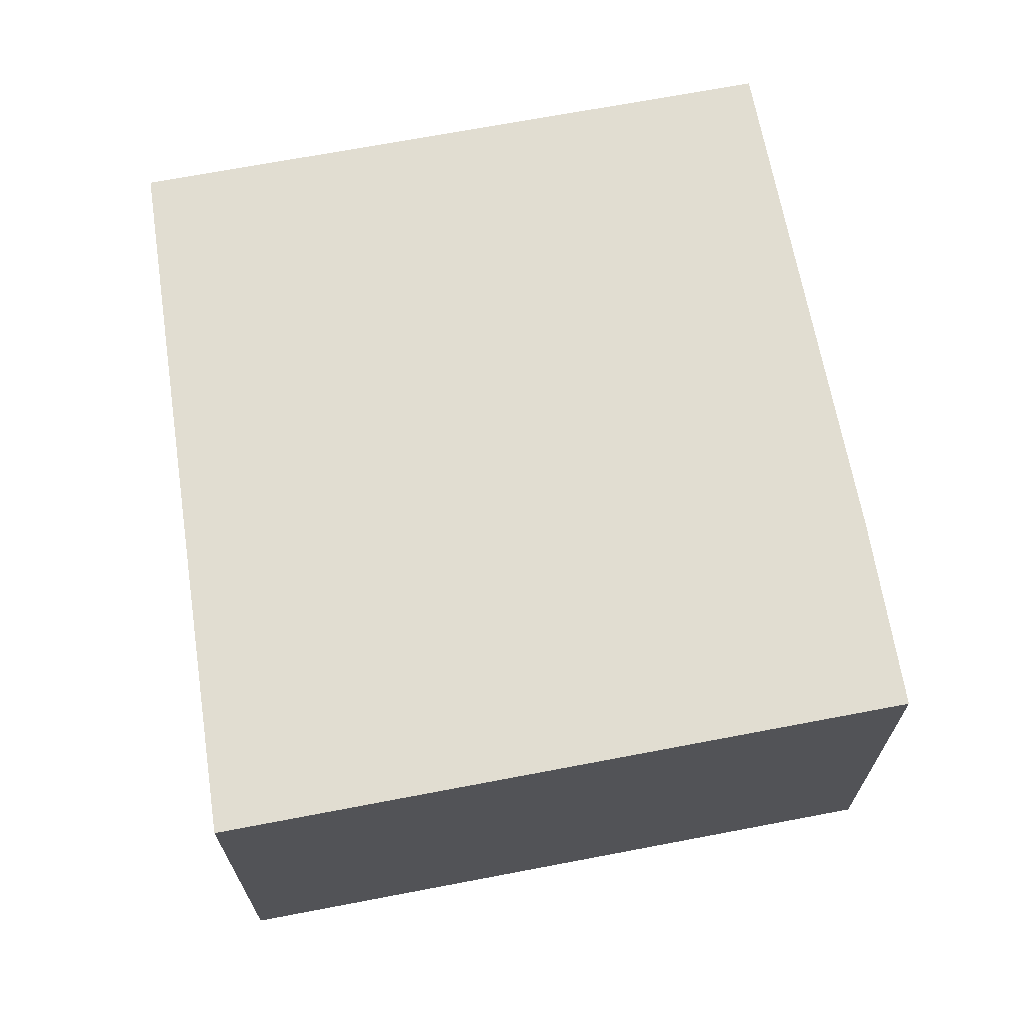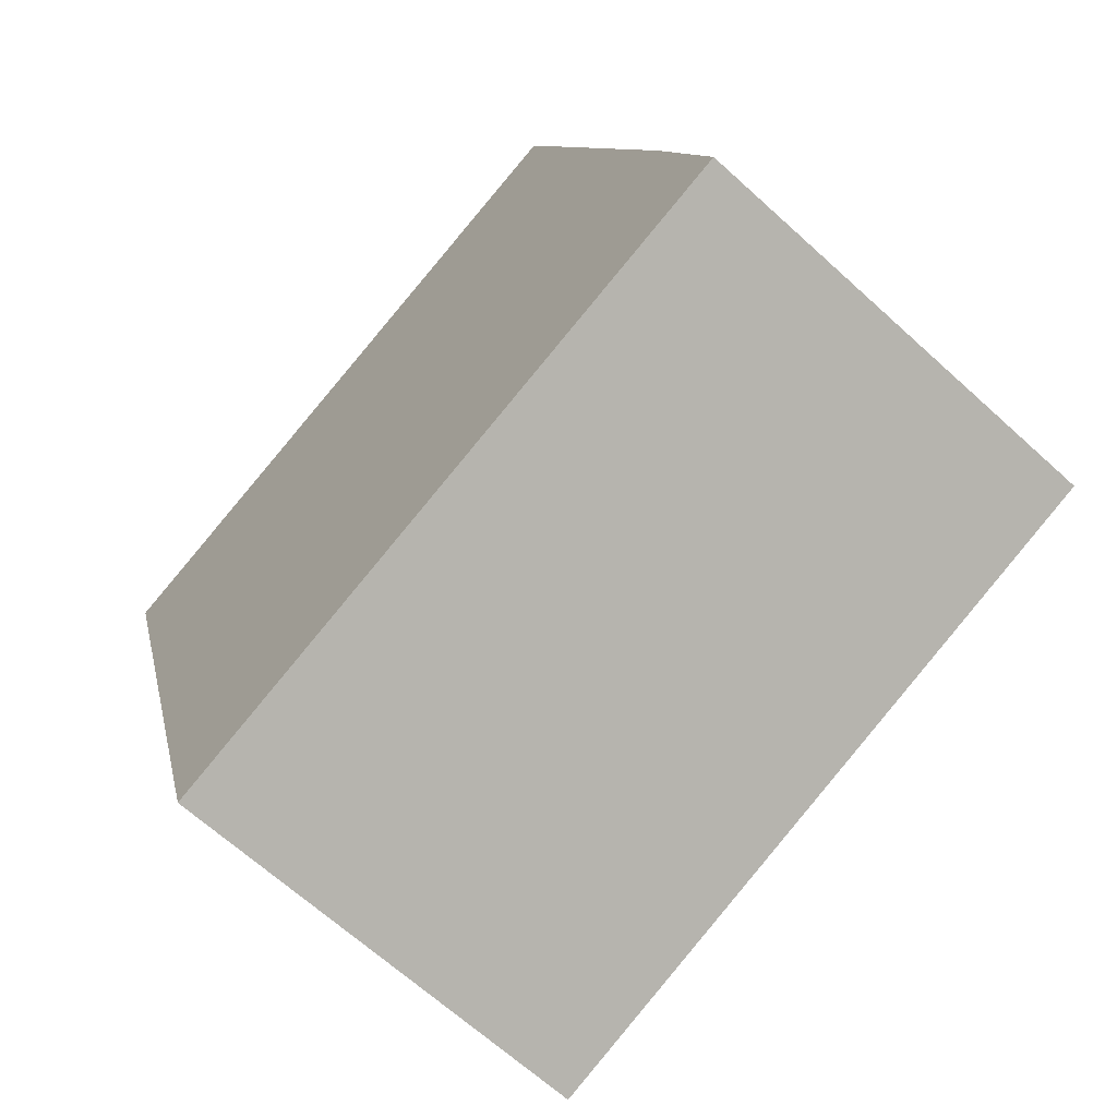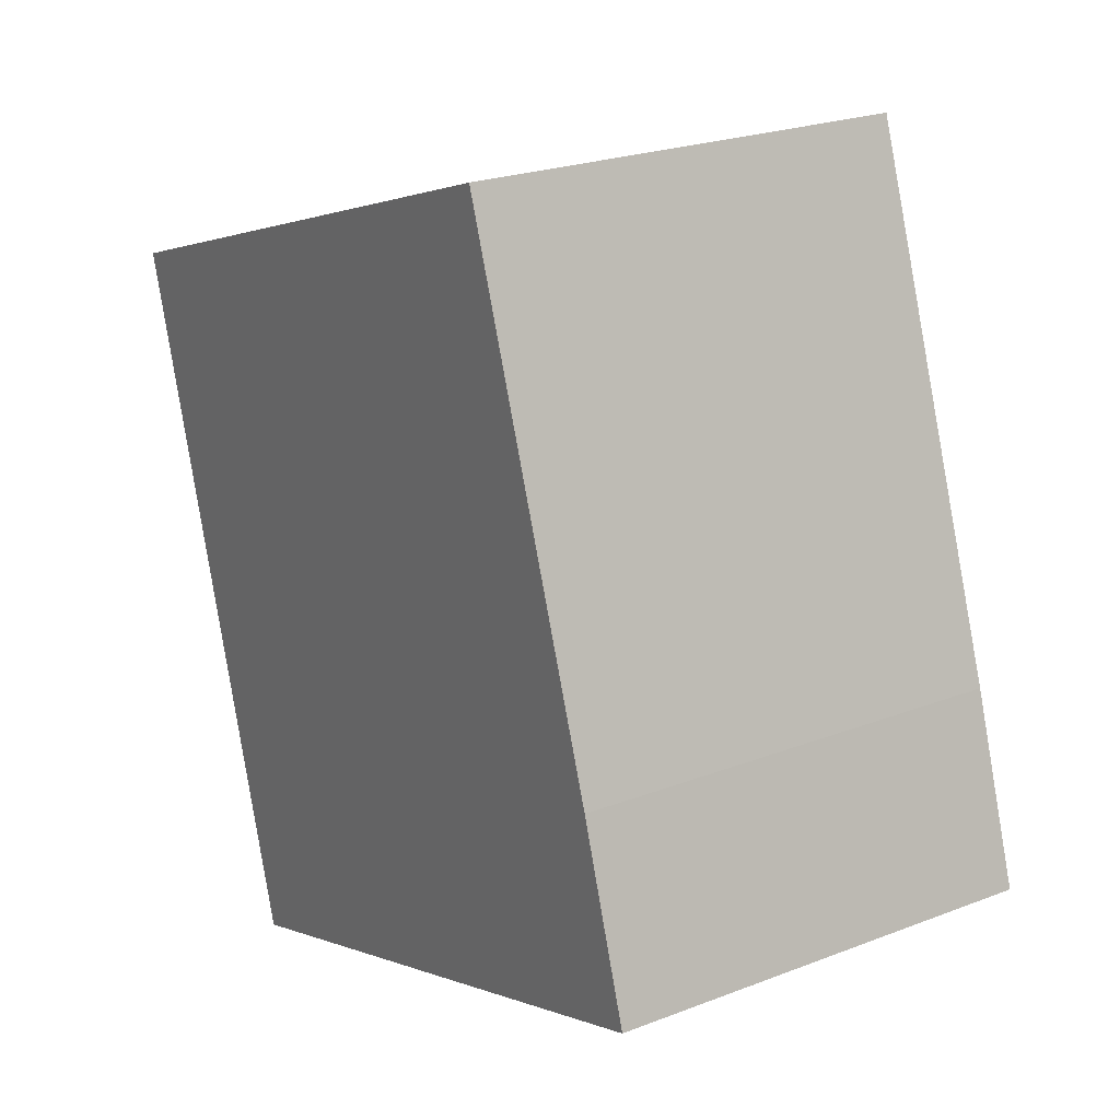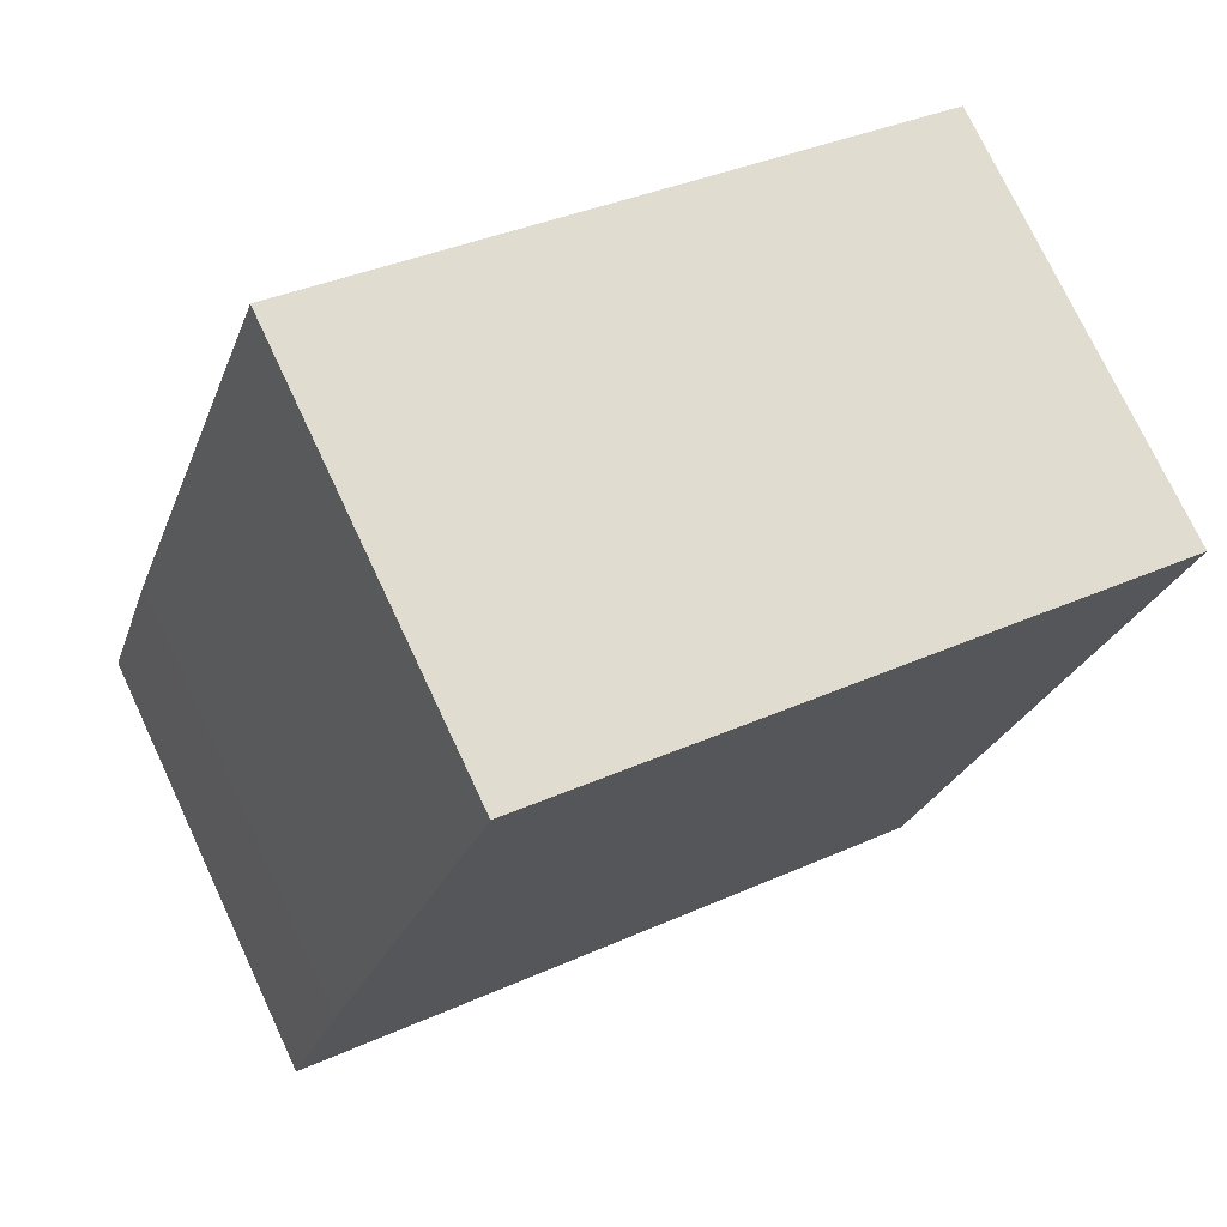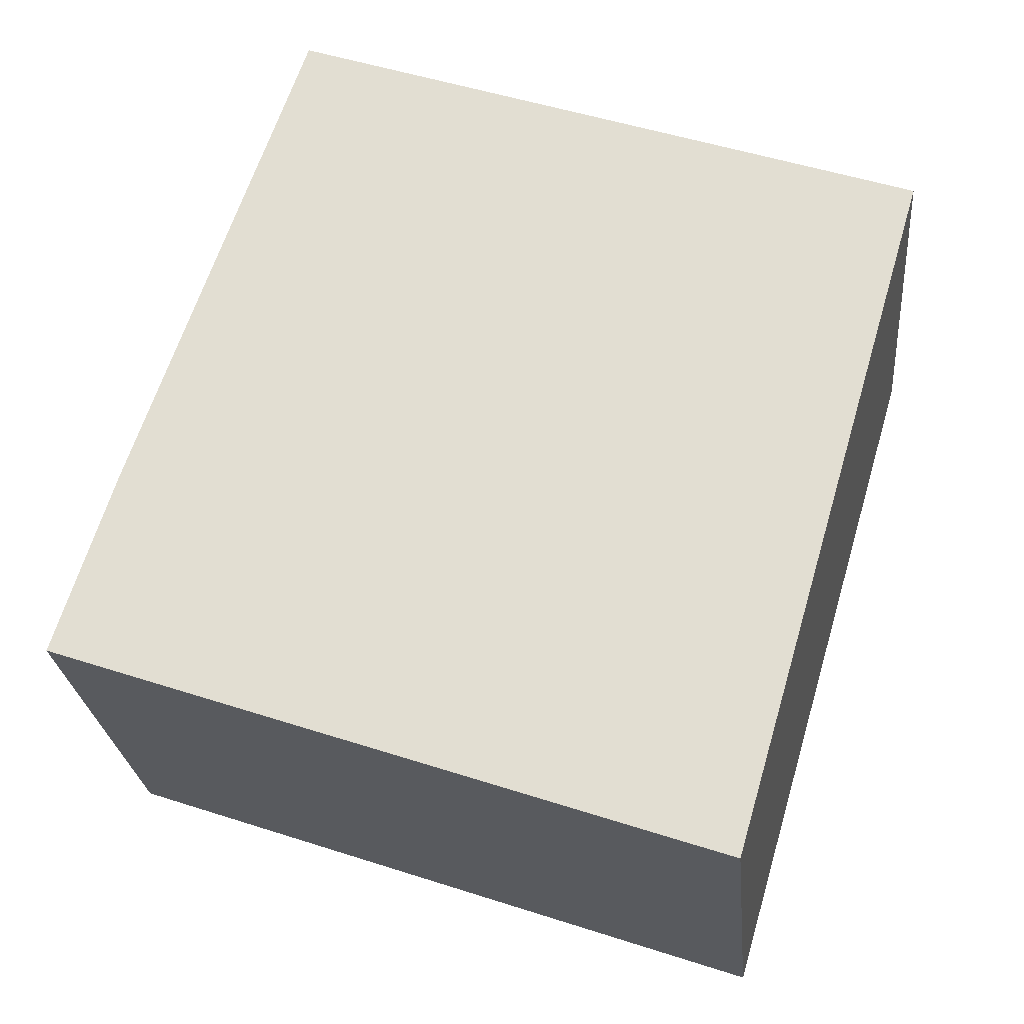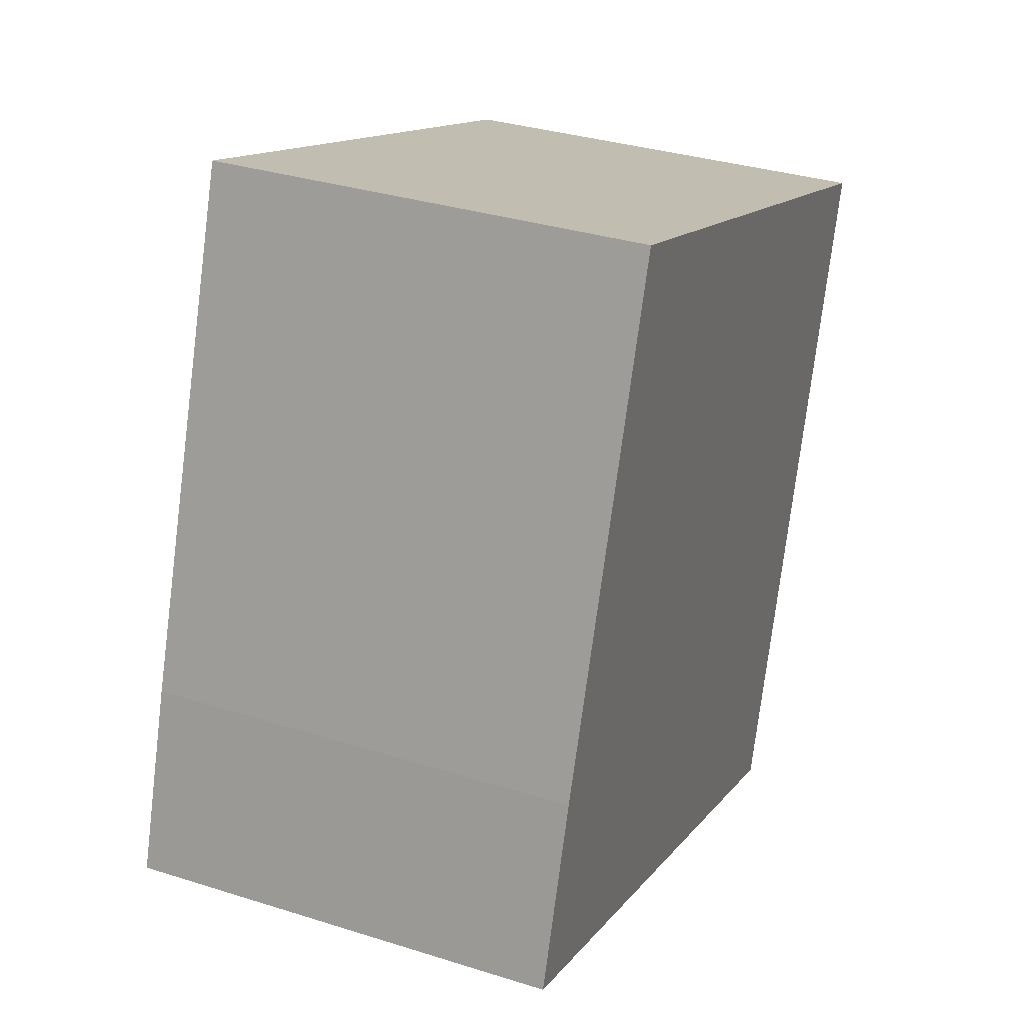
<metadata>
{"format":"obj","ext":"obj","renderer":"f3d","projection":"perspective","resolution":1024,"background":"white","views":[{"elev":68.8,"azim":-171.9,"up":"+Y"},{"elev":-66.3,"azim":-132.4,"up":"+Z"},{"elev":23.2,"azim":-123.2,"up":"+Z"},{"elev":74.2,"azim":-25.1,"up":"+Z"},{"elev":-25.0,"azim":5.3,"up":"+Z"},{"elev":33.3,"azim":-66.6,"up":"+Z"}]}
</metadata>
<code>
v  3.746 2.491 -1.285
v  1.316 2.491 3.91
v  4.905 2.491 2.681
v  0.334 2.491 1.049
v  0 2.491 1.525e-16
v  1.316 -2.394e-16 3.91
v  4.905 -1.642e-16 2.681
v  3.746 7.868e-17 -1.285
v  0 0 0
v  0.334 -6.423e-17 1.049
g defaultobject
f 1 2 3
f 2 1 4
f 4 1 5
f 6 3 2
f 3 6 7
f 7 1 3
f 1 7 8
f 8 5 1
f 5 8 9
f 10 2 4
f 2 10 6
f 9 4 5
f 4 9 10
f 10 7 6
f 7 10 8
f 8 10 9

</code>
